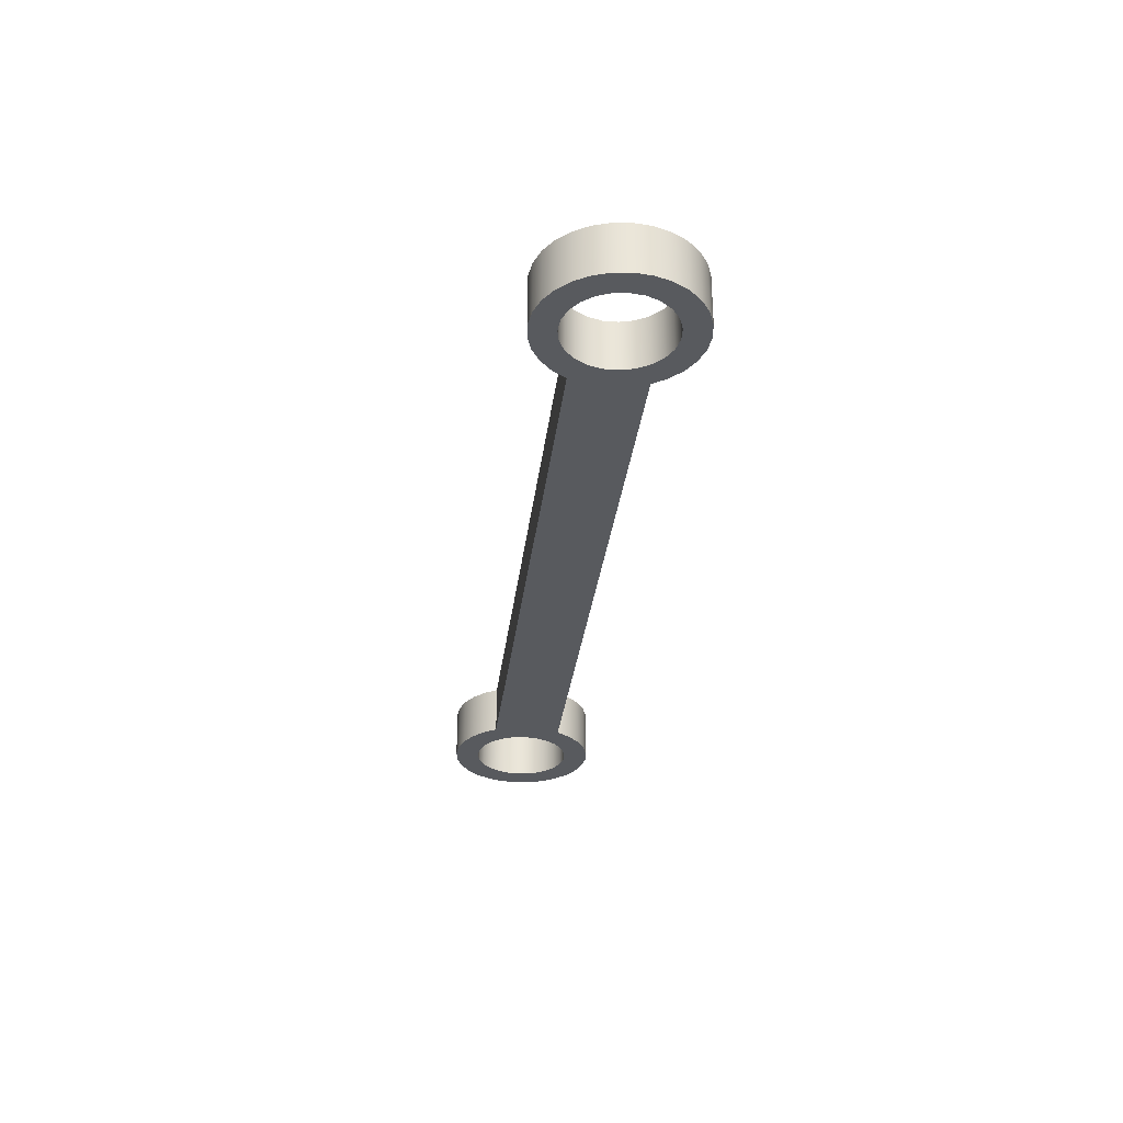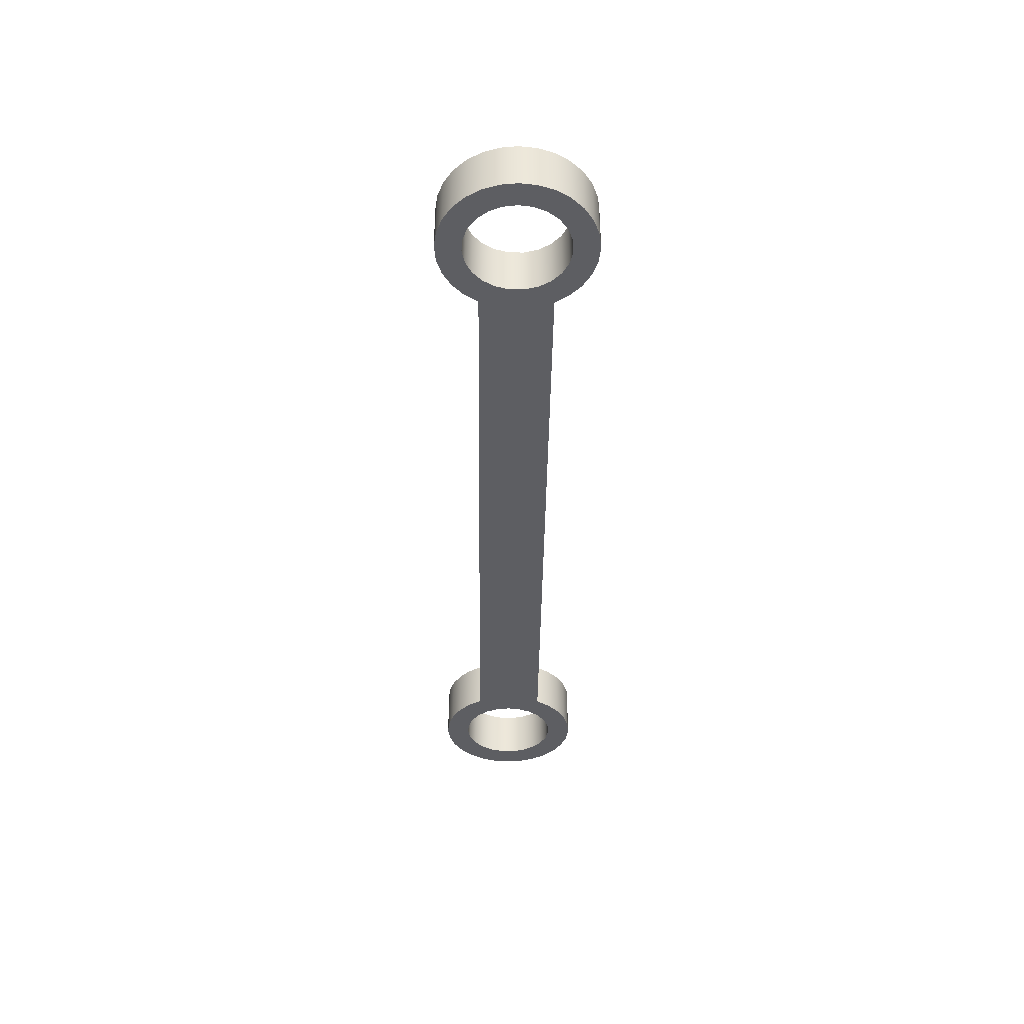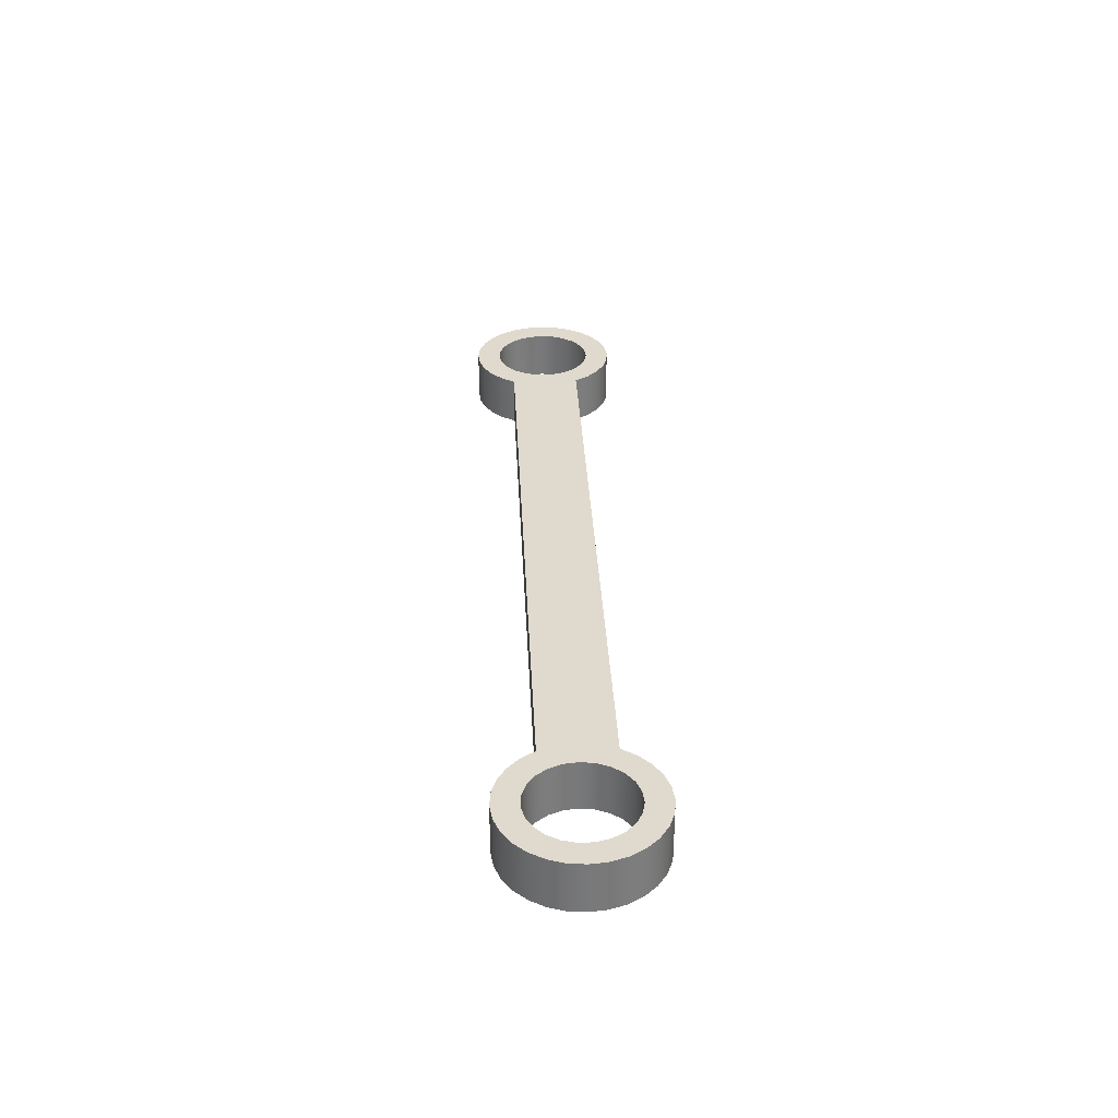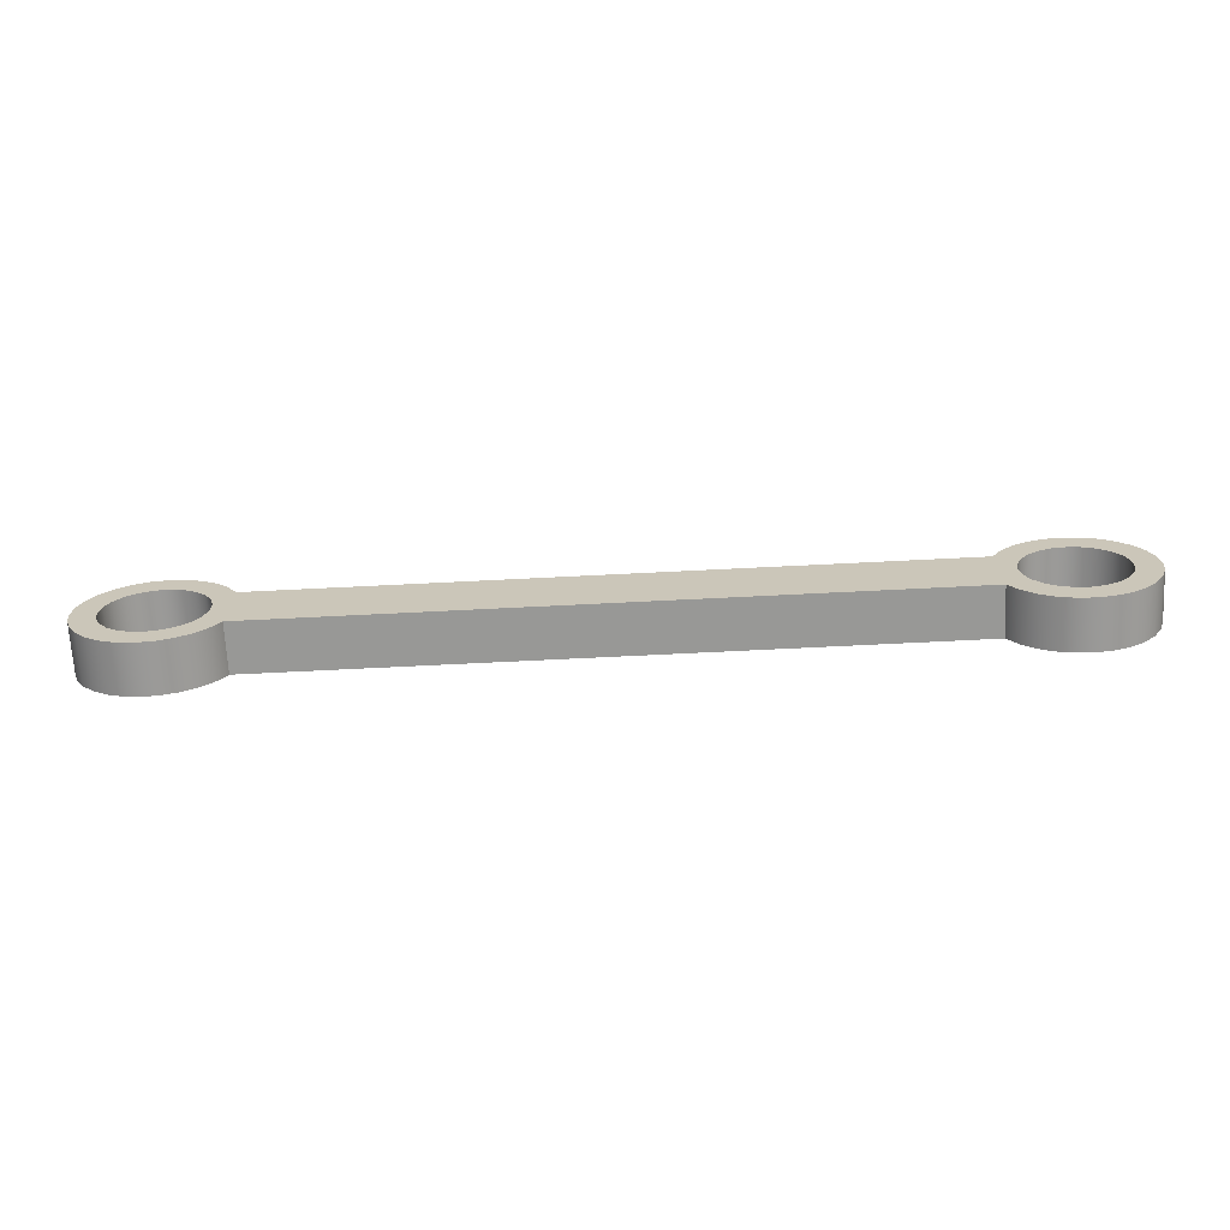
<metadata>
{"format":"obj","ext":"obj","renderer":"f3d","projection":"perspective","resolution":1024,"background":"white","views":[{"elev":-30.8,"azim":-96.7,"up":"+Y"},{"elev":-39.3,"azim":-90.7,"up":"+Y"},{"elev":32.6,"azim":87.3,"up":"+Y"},{"elev":-68.5,"azim":2.9,"up":"+Z"}]}
</metadata>
<code>
v -2.699 0.1575 1.944e-17
v -2.693 0.1575 0.04283
v -2.676 0.1575 0.08248
v -2.648 0.1575 0.116
v -2.613 0.1575 0.141
v -2.572 0.1575 0.1554
v -2.529 0.1575 0.1584
v -2.487 0.1575 0.1496
v -2.448 0.1575 0.1297
v -2.417 0.1575 0.1002
v -2.394 0.1575 0.06325
v -2.383 0.1575 0.02162
v -2.383 0.1575 -0.02162
v -2.394 0.1575 -0.06325
v -2.417 0.1575 -0.1002
v -2.448 0.1575 -0.1297
v -2.487 0.1575 -0.1496
v -2.529 0.1575 -0.1584
v -2.572 0.1575 -0.1554
v -2.613 0.1575 -0.141
v -2.648 0.1575 -0.116
v -2.676 0.1575 -0.08248
v -2.693 0.1575 -0.04283
v -2.699 0 1.944e-17
v -2.693 0 -0.04283
v -2.676 0 -0.08248
v -2.648 0 -0.116
v -2.613 0 -0.141
v -2.572 0 -0.1554
v -2.529 0 -0.1584
v -2.487 0 -0.1496
v -2.448 0 -0.1297
v -2.417 0 -0.1002
v -2.394 0 -0.06325
v -2.383 0 -0.02162
v -2.383 0 0.02162
v -2.394 0 0.06325
v -2.417 0 0.1002
v -2.448 0 0.1297
v -2.487 0 0.1496
v -2.529 0 0.1584
v -2.572 0 0.1554
v -2.613 0 0.141
v -2.648 0 0.116
v -2.676 0 0.08248
v -2.693 0 0.04283
v -2.699 0.1575 1.944e-17
v -2.699 0 1.944e-17
v -2.331 0 -0.1109
v -2.361 0 -0.1539
v -2.399 0 -0.1895
v -2.444 0 -0.2158
v -2.494 0 -0.2316
v -2.545 0 -0.2362
v -2.597 0 -0.2292
v -2.646 0 -0.2111
v -2.69 0 -0.1827
v -2.726 0 -0.1454
v -2.754 0 -0.1011
v -2.77 0 -0.0518
v -2.776 0 -1.338e-16
v -2.77 0 0.0518
v -2.754 0 0.1011
v -2.726 0 0.1454
v -2.69 0 0.1827
v -2.646 0 0.2111
v -2.597 0 0.2292
v -2.545 0 0.2362
v -2.494 0 0.2316
v -2.444 0 0.2158
v -2.399 0 0.1895
v -2.361 0 0.1539
v -2.331 0 0.1109
v -2.331 0.1575 0.1109
v -2.361 0.1575 0.1539
v -2.399 0.1575 0.1895
v -2.444 0.1575 0.2158
v -2.494 0.1575 0.2316
v -2.545 0.1575 0.2362
v -2.597 0.1575 0.2292
v -2.646 0.1575 0.2111
v -2.69 0.1575 0.1827
v -2.726 0.1575 0.1454
v -2.754 0.1575 0.1011
v -2.77 0.1575 0.0518
v -2.776 0.1575 -1.338e-16
v -2.77 0.1575 -0.0518
v -2.754 0.1575 -0.1011
v -2.726 0.1575 -0.1454
v -2.69 0.1575 -0.1827
v -2.646 0.1575 -0.2111
v -2.597 0.1575 -0.2292
v -2.545 0.1575 -0.2362
v -2.494 0.1575 -0.2316
v -2.444 0.1575 -0.2158
v -2.399 0.1575 -0.1895
v -2.361 0.1575 -0.1539
v -2.331 0.1575 -0.1109
v -0.21 0 -0.1109
v -2.331 0 -0.1109
v -2.331 0.1575 -0.1109
v -0.21 0.1575 -0.1109
v -2.331 0 0.1109
v -0.21 0 0.1109
v -0.21 0.1575 0.1109
v -2.331 0.1575 0.1109
v -0.1587 0.1575 1.944e-17
v -0.1529 0.1575 0.04283
v -0.1356 0.1575 0.08248
v -0.1084 0.1575 0.116
v -0.07304 0.1575 0.141
v -0.0323 0.1575 0.1554
v 0.01083 0.1575 0.1584
v 0.05316 0.1575 0.1496
v 0.09155 0.1575 0.1297
v 0.1231 0.1575 0.1002
v 0.1456 0.1575 0.06325
v 0.1573 0.1575 0.02162
v 0.1573 0.1575 -0.02162
v 0.1456 0.1575 -0.06325
v 0.1231 0.1575 -0.1002
v 0.09155 0.1575 -0.1297
v 0.05316 0.1575 -0.1496
v 0.01083 0.1575 -0.1584
v -0.0323 0.1575 -0.1554
v -0.07304 0.1575 -0.141
v -0.1084 0.1575 -0.116
v -0.1356 0.1575 -0.08248
v -0.1529 0.1575 -0.04283
v -0.1587 0 1.944e-17
v -0.1529 0 -0.04283
v -0.1356 0 -0.08248
v -0.1084 0 -0.116
v -0.07304 0 -0.141
v -0.0323 0 -0.1554
v 0.01083 0 -0.1584
v 0.05316 0 -0.1496
v 0.09155 0 -0.1297
v 0.1231 0 -0.1002
v 0.1456 0 -0.06325
v 0.1573 0 -0.02162
v 0.1573 0 0.02162
v 0.1456 0 0.06325
v 0.1231 0 0.1002
v 0.09155 0 0.1297
v 0.05316 0 0.1496
v 0.01083 0 0.1584
v -0.0323 0 0.1554
v -0.07304 0 0.141
v -0.1084 0 0.116
v -0.1356 0 0.08248
v -0.1529 0 0.04283
v -0.1587 0.1575 1.944e-17
v -0.1587 0 1.944e-17
v -0.21 0 -0.1109
v -0.21 0.1575 -0.1109
v -0.1806 0.1575 -0.1543
v -0.1423 0.1575 -0.1901
v -0.09709 0.1575 -0.2167
v -0.04714 0.1575 -0.2328
v 0.005104 0.1575 -0.2374
v 0.0571 0.1575 -0.2305
v 0.1063 0.1575 -0.2124
v 0.1503 0.1575 -0.1838
v 0.187 0.1575 -0.1464
v 0.2146 0.1575 -0.1017
v 0.2317 0.1575 -0.05214
v 0.2375 0.1575 0
v 0.2317 0.1575 0.05214
v 0.2146 0.1575 0.1017
v 0.187 0.1575 0.1464
v 0.1503 0.1575 0.1838
v 0.1063 0.1575 0.2124
v 0.0571 0.1575 0.2305
v 0.005104 0.1575 0.2374
v -0.04714 0.1575 0.2328
v -0.09709 0.1575 0.2167
v -0.1423 0.1575 0.1901
v -0.1806 0.1575 0.1543
v -0.21 0.1575 0.1109
v -0.21 0 0.1109
v -0.1806 0 0.1543
v -0.1423 0 0.1901
v -0.09709 0 0.2167
v -0.04714 0 0.2328
v 0.005104 0 0.2374
v 0.0571 0 0.2305
v 0.1063 0 0.2124
v 0.1503 0 0.1838
v 0.187 0 0.1464
v 0.2146 0 0.1017
v 0.2317 0 0.05214
v 0.2375 0 0
v 0.2317 0 -0.05214
v 0.2146 0 -0.1017
v 0.187 0 -0.1464
v 0.1503 0 -0.1838
v 0.1063 0 -0.2124
v 0.0571 0 -0.2305
v 0.005104 0 -0.2374
v -0.04714 0 -0.2328
v -0.09709 0 -0.2167
v -0.1423 0 -0.1901
v -0.1806 0 -0.1543
v -2.699 0.1575 1.944e-17
v -2.693 0.1575 -0.04283
v -2.676 0.1575 -0.08248
v -2.648 0.1575 -0.116
v -2.613 0.1575 -0.141
v -2.572 0.1575 -0.1554
v -2.529 0.1575 -0.1584
v -2.487 0.1575 -0.1496
v -2.448 0.1575 -0.1297
v -2.417 0.1575 -0.1002
v -2.394 0.1575 -0.06325
v -2.383 0.1575 -0.02162
v -2.383 0.1575 0.02162
v -2.394 0.1575 0.06325
v -2.417 0.1575 0.1002
v -2.448 0.1575 0.1297
v -2.487 0.1575 0.1496
v -2.529 0.1575 0.1584
v -2.572 0.1575 0.1554
v -2.613 0.1575 0.141
v -2.648 0.1575 0.116
v -2.676 0.1575 0.08248
v -2.693 0.1575 0.04283
v -0.1587 0.1575 1.944e-17
v -0.1529 0.1575 -0.04283
v -0.1356 0.1575 -0.08248
v -0.1084 0.1575 -0.116
v -0.07304 0.1575 -0.141
v -0.0323 0.1575 -0.1554
v 0.01083 0.1575 -0.1584
v 0.05316 0.1575 -0.1496
v 0.09155 0.1575 -0.1297
v 0.1231 0.1575 -0.1002
v 0.1456 0.1575 -0.06325
v 0.1573 0.1575 -0.02162
v 0.1573 0.1575 0.02162
v 0.1456 0.1575 0.06325
v 0.1231 0.1575 0.1002
v 0.09155 0.1575 0.1297
v 0.05316 0.1575 0.1496
v 0.01083 0.1575 0.1584
v -0.0323 0.1575 0.1554
v -0.07304 0.1575 0.141
v -0.1084 0.1575 0.116
v -0.1356 0.1575 0.08248
v -0.1529 0.1575 0.04283
v -0.21 0.1575 0.1109
v -0.1806 0.1575 0.1543
v -0.1423 0.1575 0.1901
v -0.09709 0.1575 0.2167
v -0.04714 0.1575 0.2328
v 0.005104 0.1575 0.2374
v 0.0571 0.1575 0.2305
v 0.1063 0.1575 0.2124
v 0.1503 0.1575 0.1838
v 0.187 0.1575 0.1464
v 0.2146 0.1575 0.1017
v 0.2317 0.1575 0.05214
v 0.2375 0.1575 0
v 0.2317 0.1575 -0.05214
v 0.2146 0.1575 -0.1017
v 0.187 0.1575 -0.1464
v 0.1503 0.1575 -0.1838
v 0.1063 0.1575 -0.2124
v 0.0571 0.1575 -0.2305
v 0.005104 0.1575 -0.2374
v -0.04714 0.1575 -0.2328
v -0.09709 0.1575 -0.2167
v -0.1423 0.1575 -0.1901
v -0.1806 0.1575 -0.1543
v -0.21 0.1575 -0.1109
v -2.331 0.1575 -0.1109
v -2.361 0.1575 -0.1539
v -2.399 0.1575 -0.1895
v -2.444 0.1575 -0.2158
v -2.494 0.1575 -0.2316
v -2.545 0.1575 -0.2362
v -2.597 0.1575 -0.2292
v -2.646 0.1575 -0.2111
v -2.69 0.1575 -0.1827
v -2.726 0.1575 -0.1454
v -2.754 0.1575 -0.1011
v -2.77 0.1575 -0.0518
v -2.776 0.1575 -1.338e-16
v -2.77 0.1575 0.0518
v -2.754 0.1575 0.1011
v -2.726 0.1575 0.1454
v -2.69 0.1575 0.1827
v -2.646 0.1575 0.2111
v -2.597 0.1575 0.2292
v -2.545 0.1575 0.2362
v -2.494 0.1575 0.2316
v -2.444 0.1575 0.2158
v -2.399 0.1575 0.1895
v -2.361 0.1575 0.1539
v -2.331 0.1575 0.1109
v -2.699 0 1.944e-17
v -2.693 0 0.04283
v -2.676 0 0.08248
v -2.648 0 0.116
v -2.613 0 0.141
v -2.572 0 0.1554
v -2.529 0 0.1584
v -2.487 0 0.1496
v -2.448 0 0.1297
v -2.417 0 0.1002
v -2.394 0 0.06325
v -2.383 0 0.02162
v -2.383 0 -0.02162
v -2.394 0 -0.06325
v -2.417 0 -0.1002
v -2.448 0 -0.1297
v -2.487 0 -0.1496
v -2.529 0 -0.1584
v -2.572 0 -0.1554
v -2.613 0 -0.141
v -2.648 0 -0.116
v -2.676 0 -0.08248
v -2.693 0 -0.04283
v -0.1587 0 1.944e-17
v -0.1529 0 0.04283
v -0.1356 0 0.08248
v -0.1084 0 0.116
v -0.07304 0 0.141
v -0.0323 0 0.1554
v 0.01083 0 0.1584
v 0.05316 0 0.1496
v 0.09155 0 0.1297
v 0.1231 0 0.1002
v 0.1456 0 0.06325
v 0.1573 0 0.02162
v 0.1573 0 -0.02162
v 0.1456 0 -0.06325
v 0.1231 0 -0.1002
v 0.09155 0 -0.1297
v 0.05316 0 -0.1496
v 0.01083 0 -0.1584
v -0.0323 0 -0.1554
v -0.07304 0 -0.141
v -0.1084 0 -0.116
v -0.1356 0 -0.08248
v -0.1529 0 -0.04283
v -0.21 0 -0.1109
v -0.1806 0 -0.1543
v -0.1423 0 -0.1901
v -0.09709 0 -0.2167
v -0.04714 0 -0.2328
v 0.005104 0 -0.2374
v 0.0571 0 -0.2305
v 0.1063 0 -0.2124
v 0.1503 0 -0.1838
v 0.187 0 -0.1464
v 0.2146 0 -0.1017
v 0.2317 0 -0.05214
v 0.2375 0 0
v 0.2317 0 0.05214
v 0.2146 0 0.1017
v 0.187 0 0.1464
v 0.1503 0 0.1838
v 0.1063 0 0.2124
v 0.0571 0 0.2305
v 0.005104 0 0.2374
v -0.04714 0 0.2328
v -0.09709 0 0.2167
v -0.1423 0 0.1901
v -0.1806 0 0.1543
v -0.21 0 0.1109
v -2.331 0 0.1109
v -2.361 0 0.1539
v -2.399 0 0.1895
v -2.444 0 0.2158
v -2.494 0 0.2316
v -2.545 0 0.2362
v -2.597 0 0.2292
v -2.646 0 0.2111
v -2.69 0 0.1827
v -2.726 0 0.1454
v -2.754 0 0.1011
v -2.77 0 0.0518
v -2.776 0 -1.338e-16
v -2.77 0 -0.0518
v -2.754 0 -0.1011
v -2.726 0 -0.1454
v -2.69 0 -0.1827
v -2.646 0 -0.2111
v -2.597 0 -0.2292
v -2.545 0 -0.2362
v -2.494 0 -0.2316
v -2.444 0 -0.2158
v -2.399 0 -0.1895
v -2.361 0 -0.1539
v -2.331 0 -0.1109
g c4f0b06c-e316-11ea-8be4-54bf646e7e1f
f 2 46 1
f 1 46 48
f 47 24 23
f 23 24 25
f 23 25 22
f 22 25 26
f 22 26 21
f 21 26 27
f 21 27 20
f 20 27 28
f 20 28 19
f 19 28 29
f 19 29 18
f 18 29 30
f 18 30 17
f 17 30 31
f 17 31 16
f 16 31 32
f 16 32 15
f 15 32 33
f 15 33 14
f 14 33 34
f 14 34 13
f 13 34 35
f 13 35 12
f 12 35 36
f 12 36 11
f 11 36 37
f 11 37 10
f 10 37 38
f 10 38 9
f 9 38 39
f 9 39 8
f 8 39 40
f 8 40 7
f 7 40 41
f 7 41 6
f 6 41 42
f 6 42 5
f 5 42 43
f 5 43 4
f 4 43 44
f 4 44 3
f 3 44 45
f 3 45 2
f 2 45 46
g c4f878ca-e316-11ea-8b97-54bf646e7e1f
f 98 49 97
f 97 49 50
f 97 50 96
f 96 50 51
f 96 51 95
f 95 51 52
f 95 52 94
f 94 52 53
f 94 53 93
f 93 53 54
f 93 54 92
f 92 54 55
f 92 55 91
f 91 55 56
f 91 56 90
f 90 56 57
f 90 57 89
f 89 57 58
f 89 58 88
f 88 58 59
f 88 59 87
f 87 59 60
f 87 60 86
f 86 60 61
f 86 61 85
f 85 61 62
f 85 62 84
f 84 62 63
f 84 63 83
f 83 63 64
f 83 64 82
f 82 64 65
f 82 65 81
f 81 65 66
f 81 66 80
f 80 66 67
f 80 67 79
f 79 67 68
f 79 68 78
f 78 68 69
f 78 69 77
f 77 69 70
f 77 70 76
f 76 70 71
f 76 71 75
f 75 71 72
f 75 72 74
f 74 72 73
g c52d43d0-e316-11ea-bbf4-54bf646e7e1f
f 99 100 102
f 102 100 101
g c539edc2-e316-11ea-90fb-54bf646e7e1f
f 103 104 106
f 106 104 105
g c4564638-e316-11ea-b3ab-54bf646e7e1f
f 108 152 107
f 107 152 154
f 153 130 129
f 129 130 131
f 129 131 128
f 128 131 132
f 128 132 127
f 127 132 133
f 127 133 126
f 126 133 134
f 126 134 125
f 125 134 135
f 125 135 124
f 124 135 136
f 124 136 123
f 123 136 137
f 123 137 122
f 122 137 138
f 122 138 121
f 121 138 139
f 121 139 120
f 120 139 140
f 120 140 119
f 119 140 141
f 119 141 118
f 118 141 142
f 118 142 117
f 117 142 143
f 117 143 116
f 116 143 144
f 116 144 115
f 115 144 145
f 115 145 114
f 114 145 146
f 114 146 113
f 113 146 147
f 113 147 112
f 112 147 148
f 112 148 111
f 111 148 149
f 111 149 110
f 110 149 150
f 110 150 109
f 109 150 151
f 109 151 108
f 108 151 152
g c45eaaca-e316-11ea-8502-54bf646e7e1f
f 155 156 204
f 204 156 157
f 204 157 203
f 203 157 158
f 203 158 202
f 202 158 159
f 202 159 201
f 201 159 160
f 201 160 200
f 200 160 161
f 200 161 199
f 199 161 162
f 199 162 198
f 198 162 163
f 198 163 197
f 197 163 164
f 197 164 196
f 196 164 165
f 196 165 195
f 195 165 166
f 195 166 194
f 194 166 167
f 194 167 193
f 193 167 168
f 193 168 192
f 192 168 169
f 192 169 191
f 191 169 170
f 191 170 190
f 190 170 171
f 190 171 189
f 189 171 172
f 189 172 188
f 188 172 173
f 188 173 187
f 187 173 174
f 187 174 186
f 186 174 175
f 186 175 185
f 185 175 176
f 185 176 184
f 184 176 177
f 184 177 183
f 183 177 178
f 183 178 182
f 182 178 179
f 182 179 181
f 181 179 180
g c46624a8-e316-11ea-b492-54bf646e7e1f
f 227 205 288
f 288 205 206
f 288 206 287
f 287 206 207
f 287 207 286
f 286 207 208
f 286 208 285
f 285 208 209
f 285 209 284
f 284 209 210
f 284 210 283
f 283 210 211
f 283 211 282
f 282 211 281
f 281 211 280
f 280 211 279
f 279 211 278
f 278 211 212
f 278 212 277
f 277 212 213
f 277 213 276
f 276 213 214
f 276 214 215
f 215 216 276
f 276 216 228
f 276 228 275
f 275 228 229
f 275 229 230
f 216 217 228
f 228 217 300
f 228 300 251
f 217 218 300
f 300 218 219
f 300 219 220
f 300 220 299
f 299 220 221
f 299 221 298
f 298 221 222
f 298 222 297
f 297 222 296
f 296 222 295
f 295 222 294
f 294 222 293
f 293 222 223
f 293 223 292
f 292 223 224
f 292 224 291
f 291 224 225
f 291 225 290
f 290 225 226
f 290 226 289
f 289 226 227
f 289 227 288
f 230 231 275
f 275 231 274
f 274 231 232
f 274 232 273
f 273 232 233
f 273 233 272
f 272 233 234
f 272 234 268
f 268 234 267
f 267 234 235
f 267 235 266
f 266 235 236
f 266 236 237
f 266 237 265
f 265 237 238
f 265 238 264
f 264 238 239
f 264 239 263
f 263 239 240
f 263 240 262
f 262 240 241
f 262 241 261
f 261 241 242
f 261 242 260
f 260 242 243
f 260 243 244
f 260 244 259
f 259 244 245
f 259 245 258
f 258 245 254
f 258 254 257
f 257 254 255
f 257 255 256
f 245 246 254
f 254 246 253
f 253 246 247
f 253 247 252
f 252 247 248
f 252 248 251
f 251 248 249
f 251 249 250
f 250 228 251
f 268 269 272
f 272 269 271
f 271 269 270
g c470abf8-e316-11ea-9798-54bf646e7e1f
f 323 301 384
f 384 301 302
f 384 302 383
f 383 302 303
f 383 303 382
f 382 303 304
f 382 304 381
f 381 304 305
f 381 305 380
f 380 305 306
f 380 306 379
f 379 306 307
f 379 307 378
f 378 307 377
f 377 307 376
f 376 307 375
f 375 307 374
f 374 307 308
f 374 308 373
f 373 308 309
f 373 309 372
f 372 309 310
f 372 310 311
f 311 312 372
f 372 312 324
f 372 324 371
f 371 324 325
f 371 325 326
f 312 313 324
f 324 313 396
f 324 396 347
f 313 314 396
f 396 314 315
f 396 315 316
f 396 316 395
f 395 316 317
f 395 317 394
f 394 317 318
f 394 318 393
f 393 318 392
f 392 318 391
f 391 318 390
f 390 318 389
f 389 318 319
f 389 319 388
f 388 319 320
f 388 320 387
f 387 320 321
f 387 321 386
f 386 321 322
f 386 322 385
f 385 322 323
f 385 323 384
f 326 327 371
f 371 327 370
f 370 327 328
f 370 328 369
f 369 328 329
f 369 329 368
f 368 329 330
f 368 330 364
f 364 330 363
f 363 330 331
f 363 331 362
f 362 331 332
f 362 332 333
f 362 333 361
f 361 333 334
f 361 334 360
f 360 334 335
f 360 335 359
f 359 335 336
f 359 336 358
f 358 336 337
f 358 337 357
f 357 337 338
f 357 338 356
f 356 338 339
f 356 339 340
f 356 340 355
f 355 340 341
f 355 341 354
f 354 341 350
f 354 350 353
f 353 350 351
f 353 351 352
f 341 342 350
f 350 342 349
f 349 342 343
f 349 343 348
f 348 343 344
f 348 344 347
f 347 344 345
f 347 345 346
f 346 324 347
f 364 365 368
f 368 365 367
f 367 365 366

</code>
